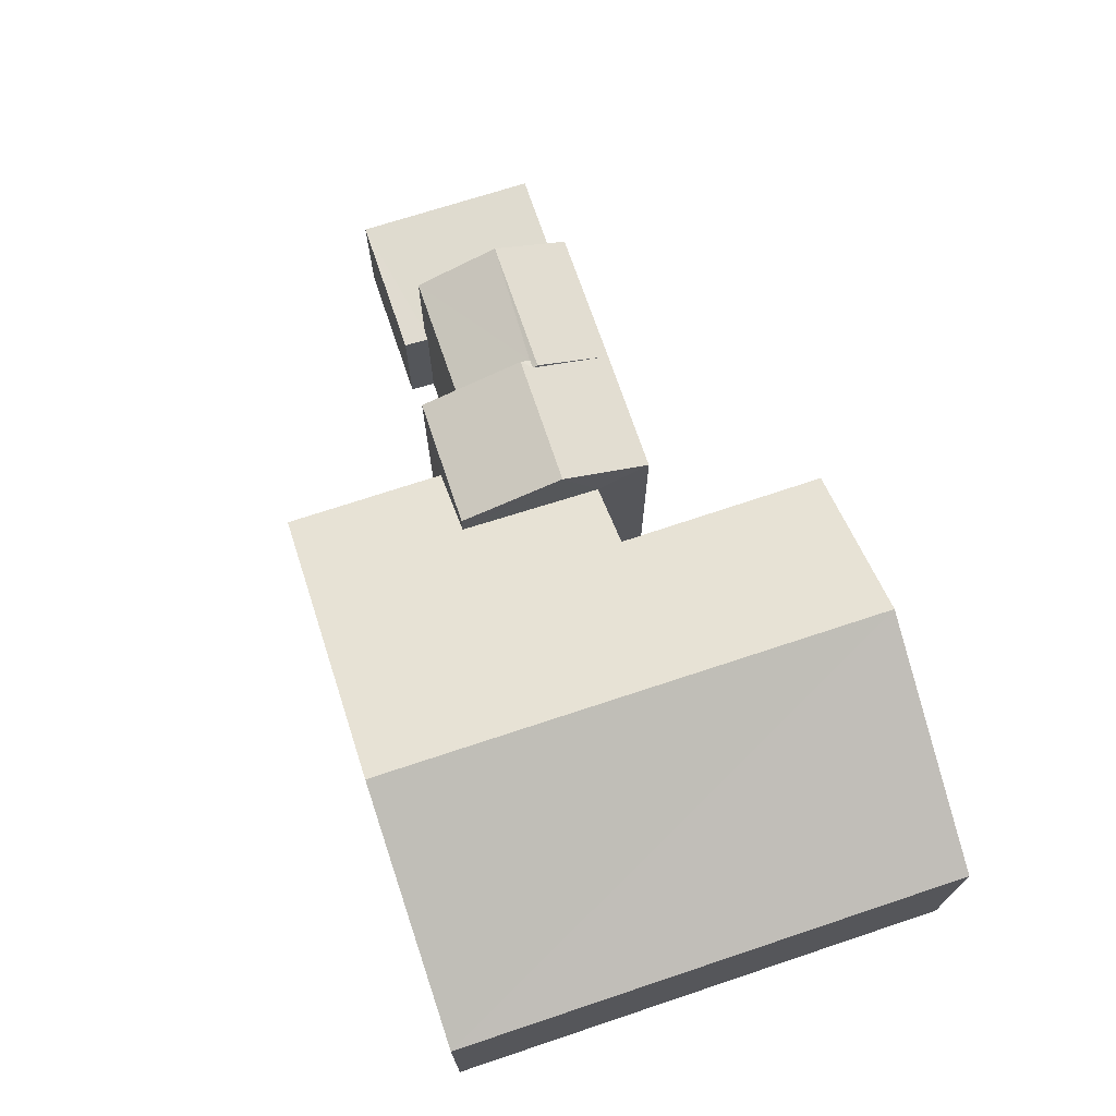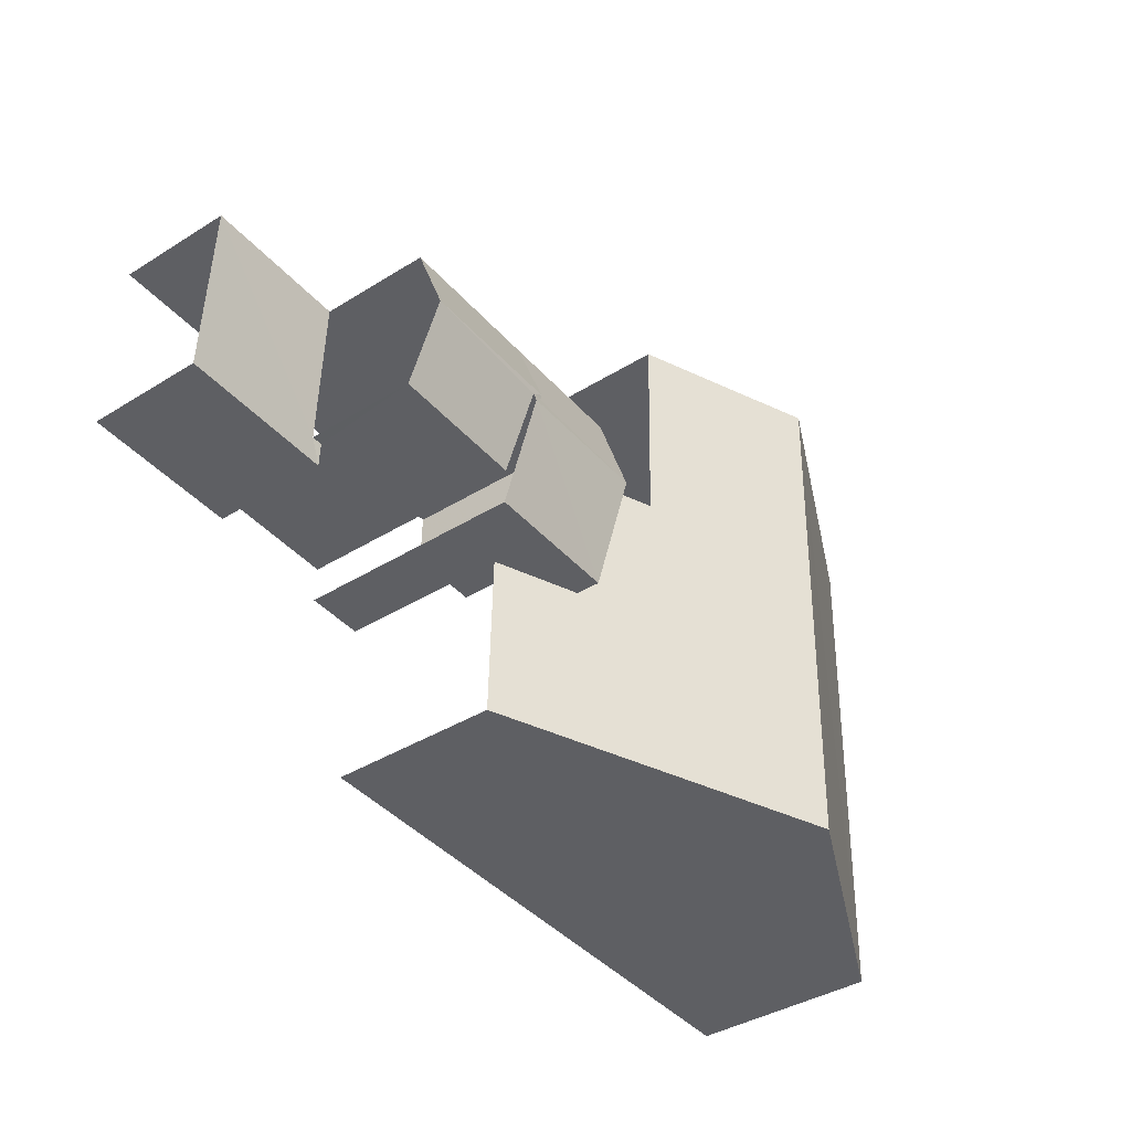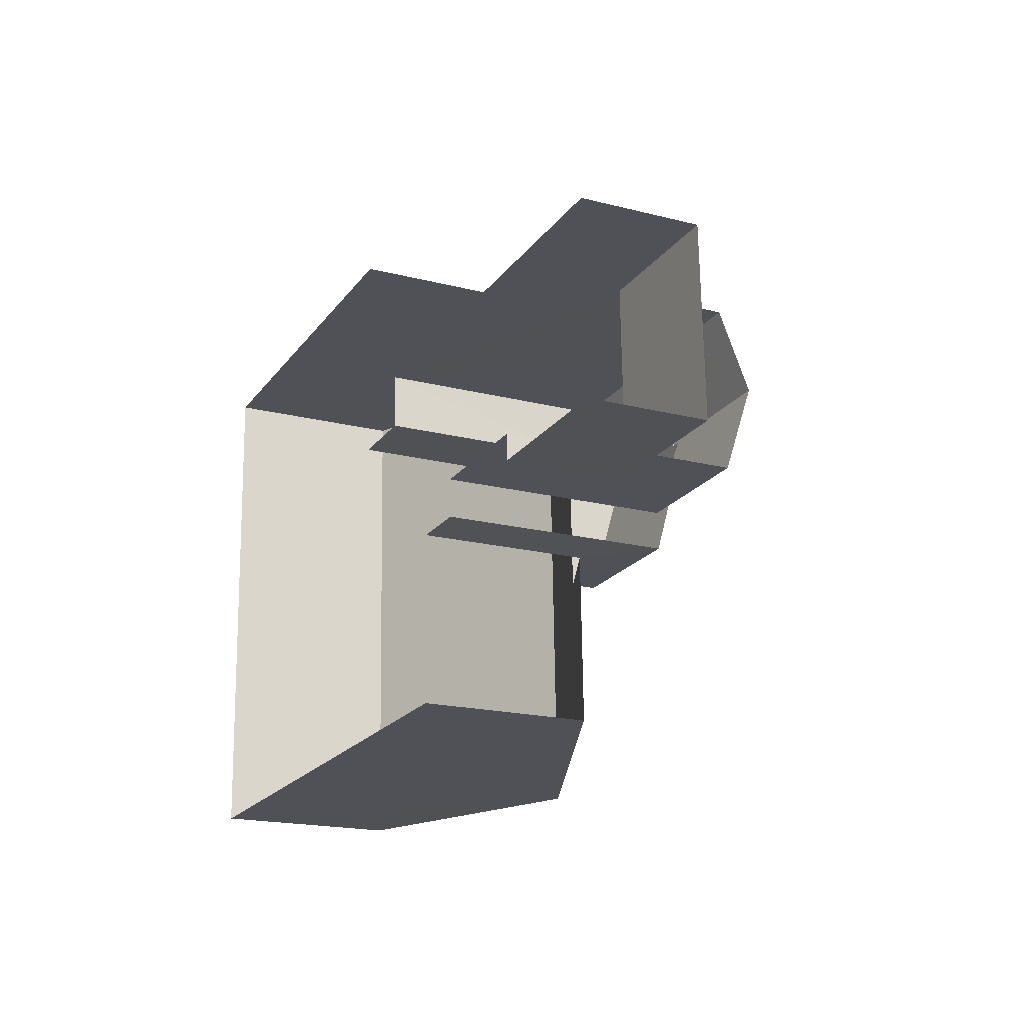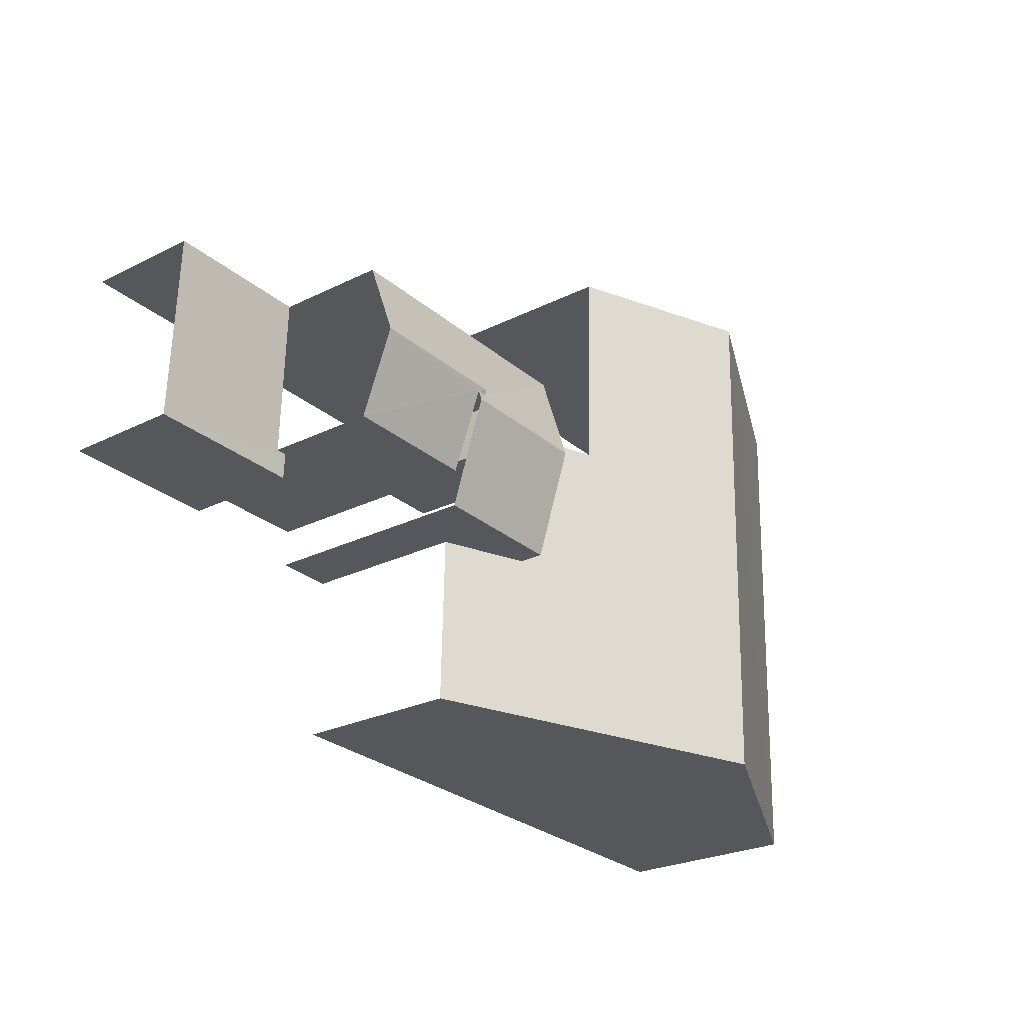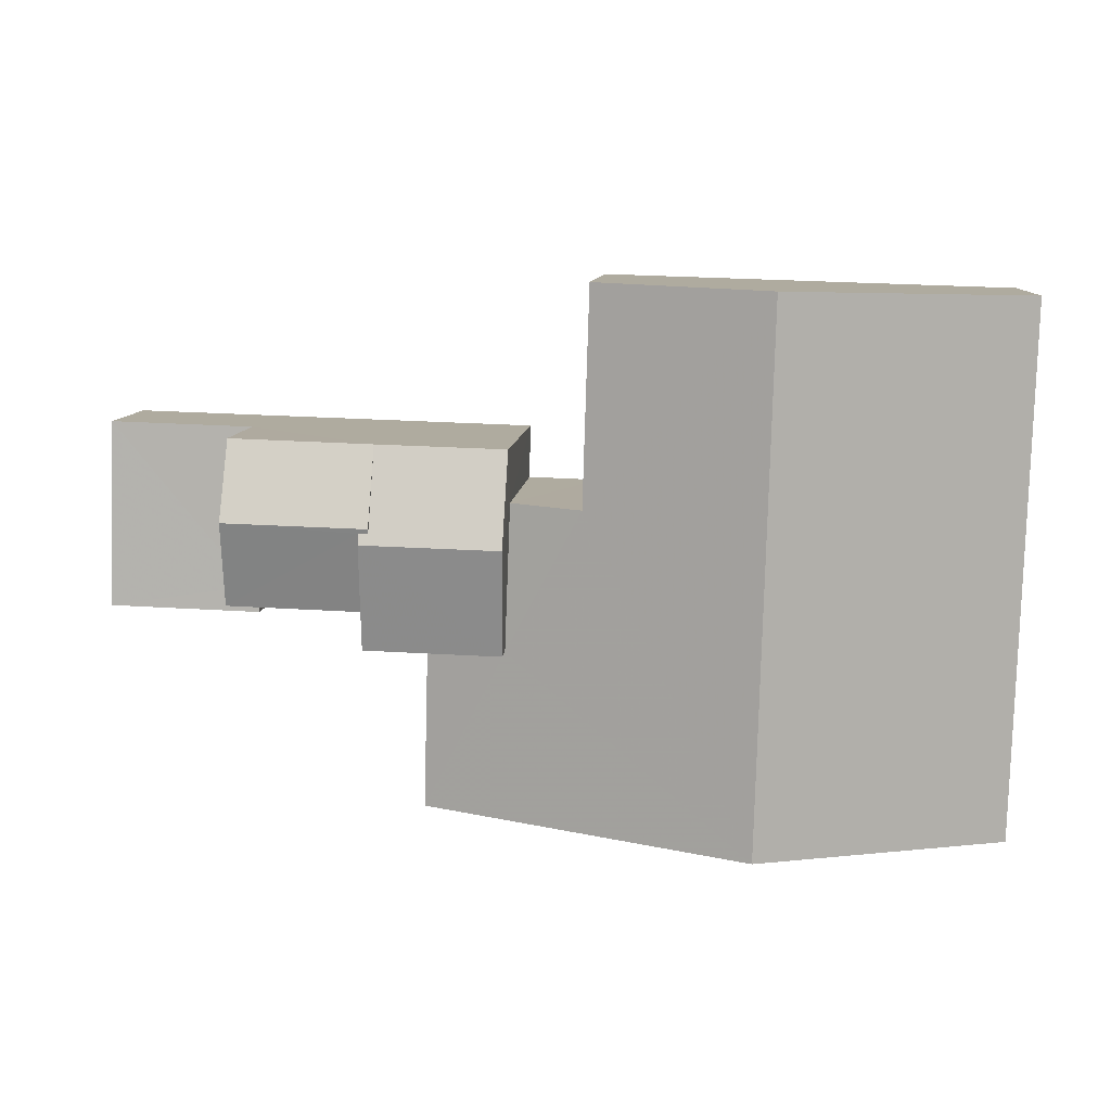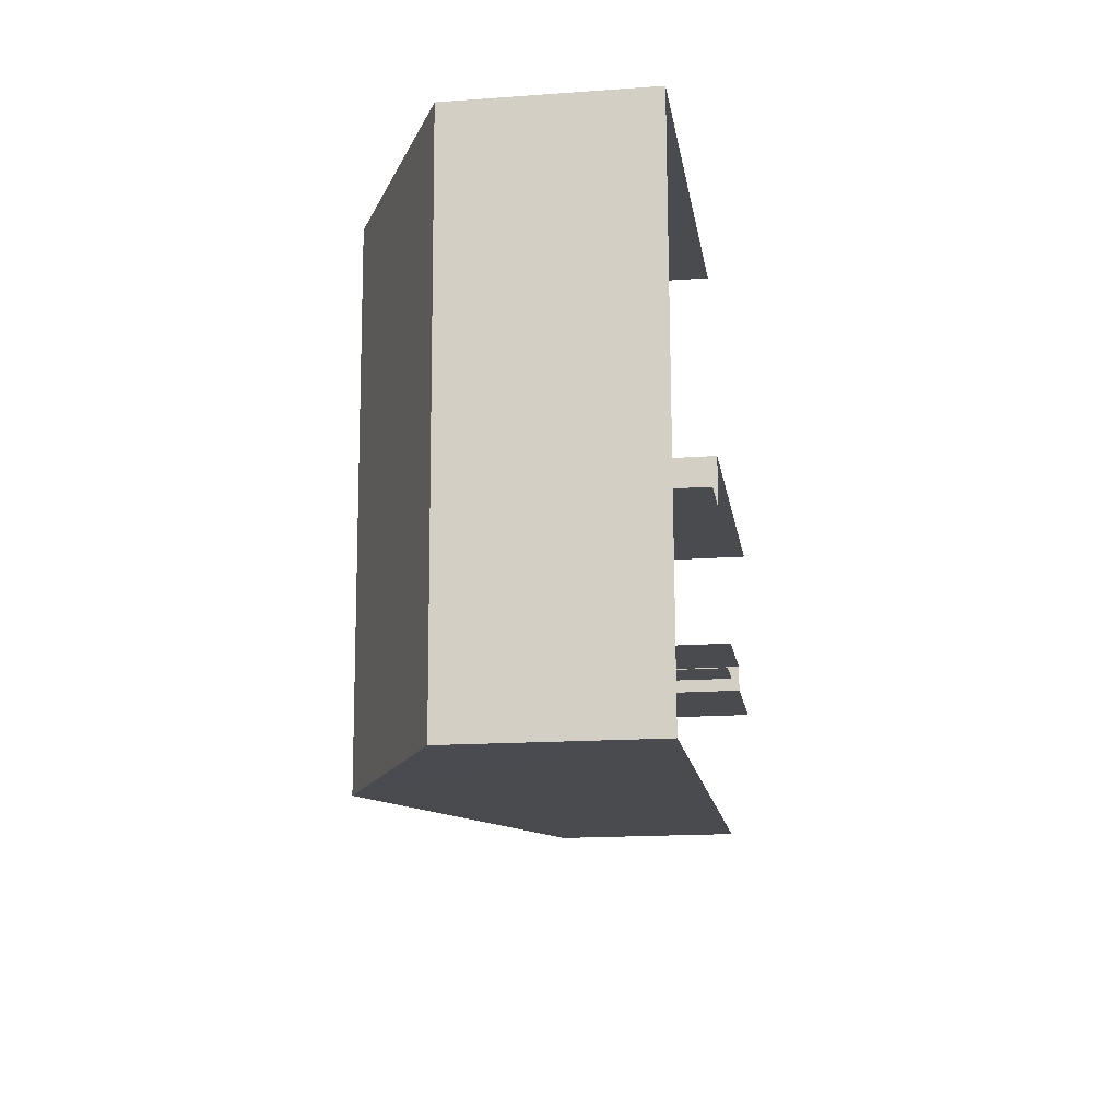
<metadata>
{"format":"obj","ext":"obj","renderer":"f3d","projection":"perspective","resolution":1024,"background":"white","views":[{"elev":70.2,"azim":69.8,"up":"+Z"},{"elev":-39.6,"azim":-52.4,"up":"+Y"},{"elev":-18.8,"azim":-116.0,"up":"+Y"},{"elev":-25.7,"azim":-51.5,"up":"+Y"},{"elev":9.2,"azim":4.6,"up":"+Y"},{"elev":-16.1,"azim":98.4,"up":"+Y"}]}
</metadata>
<code>
v -3.734e+05 -1.041e+05 27.65
v -3.734e+05 -1.041e+05 27.65
v -3.734e+05 -1.041e+05 27.65
v -3.734e+05 -1.041e+05 27.65
v -3.734e+05 -1.041e+05 27.65
v -3.734e+05 -1.041e+05 27.65
v -3.734e+05 -1.041e+05 27.65
v -3.734e+05 -1.041e+05 27.65
v -3.734e+05 -1.041e+05 27.65
v -3.734e+05 -1.041e+05 27.65
v -3.734e+05 -1.041e+05 27.65
v -3.734e+05 -1.041e+05 27.65
v -3.734e+05 -1.041e+05 27.65
v -3.734e+05 -1.041e+05 27.65
v -3.734e+05 -1.041e+05 34.29
v -3.734e+05 -1.041e+05 35.1
v -3.734e+05 -1.041e+05 35.15
v -3.734e+05 -1.041e+05 35.15
v -3.734e+05 -1.041e+05 34.29
v -3.734e+05 -1.041e+05 35.1
v -3.734e+05 -1.041e+05 36.62
v -3.734e+05 -1.041e+05 34.47
v -3.734e+05 -1.041e+05 34.48
v -3.734e+05 -1.041e+05 36.64
v -3.734e+05 -1.041e+05 33.58
v -3.734e+05 -1.041e+05 32.58
v -3.734e+05 -1.041e+05 32.58
v -3.734e+05 -1.041e+05 33.57
v -3.734e+05 -1.041e+05 35.2
v -3.734e+05 -1.041e+05 34.29
v -3.734e+05 -1.041e+05 34.29
v -3.734e+05 -1.041e+05 35.2
v -3.734e+05 -1.041e+05 33.19
v -3.734e+05 -1.041e+05 33.17
v -3.734e+05 -1.041e+05 34.29
v -3.734e+05 -1.041e+05 34.29
v -3.734e+05 -1.041e+05 34.29
v -3.734e+05 -1.041e+05 31.06
v -3.734e+05 -1.041e+05 31.06
v -3.734e+05 -1.041e+05 31.06
v -3.734e+05 -1.041e+05 31.06
v -3.734e+05 -1.041e+05 31.06
v -3.734e+05 -1.041e+05 31.06
f 1 2 3
f 1 4 2
f 5 6 7
f 8 5 7
f 9 4 1
f 6 10 7
f 11 12 13
f 12 1 3
f 7 10 11
f 12 14 1
f 10 14 11
f 14 12 11
f 39 6 5
f 41 39 5
f 22 9 1
f 23 22 1
f 36 38 17
f 38 40 17
f 40 15 17
f 19 11 30
f 16 19 29
f 11 13 30
f 29 19 30
f 27 3 26
f 27 12 3
f 15 16 17
f 17 16 18
f 15 19 16
f 18 16 20
f 21 22 23
f 21 23 24
f 24 25 26
f 26 25 27
f 23 28 25
f 23 25 24
f 29 30 31
f 32 29 31
f 33 34 21
f 24 33 21
f 18 35 36
f 17 18 36
f 37 20 32
f 32 20 29
f 37 35 20
f 29 20 16
f 38 39 40
f 39 41 40
f 40 42 43
f 40 41 42
f 34 4 21
f 4 9 21
f 9 22 21
f 14 10 28
f 25 28 32
f 31 25 32
f 28 10 37
f 32 28 37
f 7 11 43
f 11 19 43
f 43 15 40
f 43 19 15
f 26 3 24
f 3 2 24
f 2 33 24
f 39 38 6
f 38 10 6
f 10 35 37
f 36 35 38
f 38 35 10
f 28 23 1
f 14 28 1
f 7 42 8
f 7 43 42
f 13 27 30
f 30 27 31
f 13 12 27
f 31 27 25
f 34 2 4
f 34 33 2
f 18 20 35
f 41 5 8
f 42 41 8

</code>
